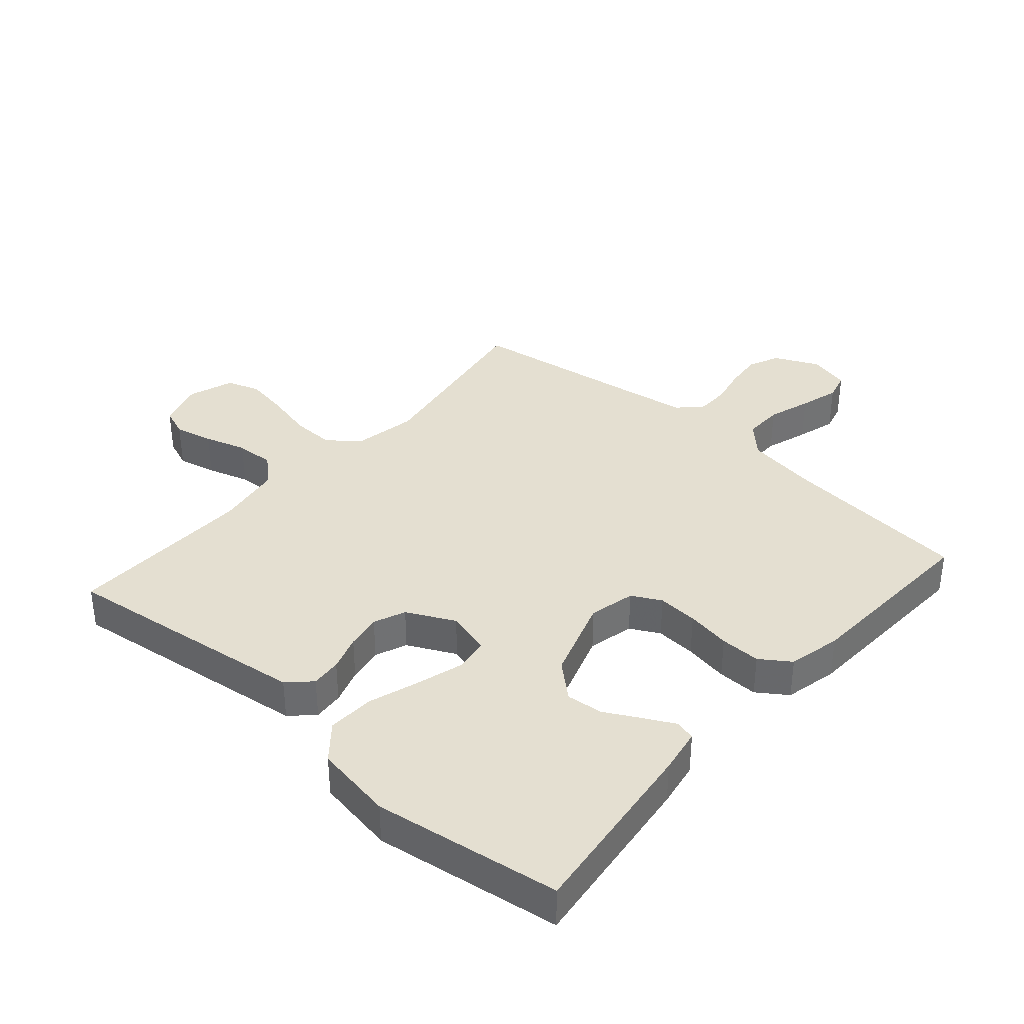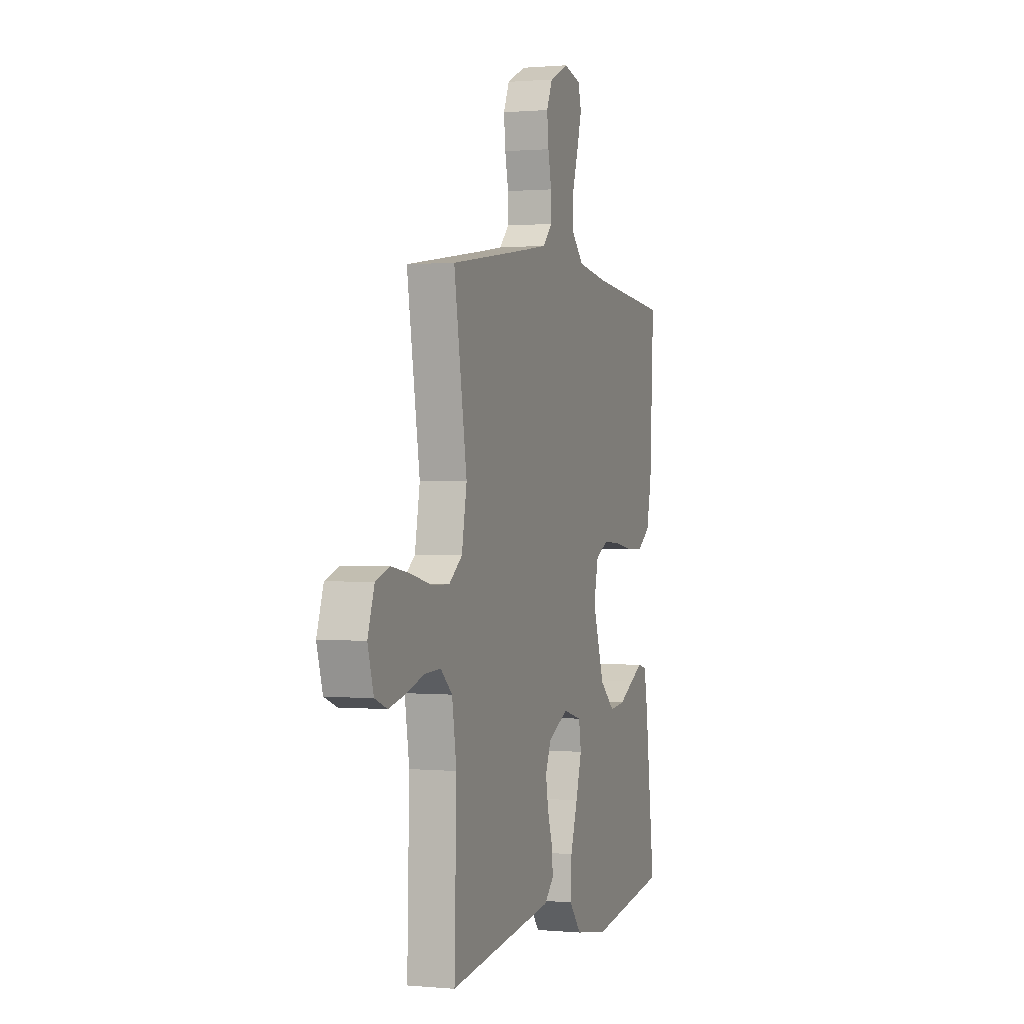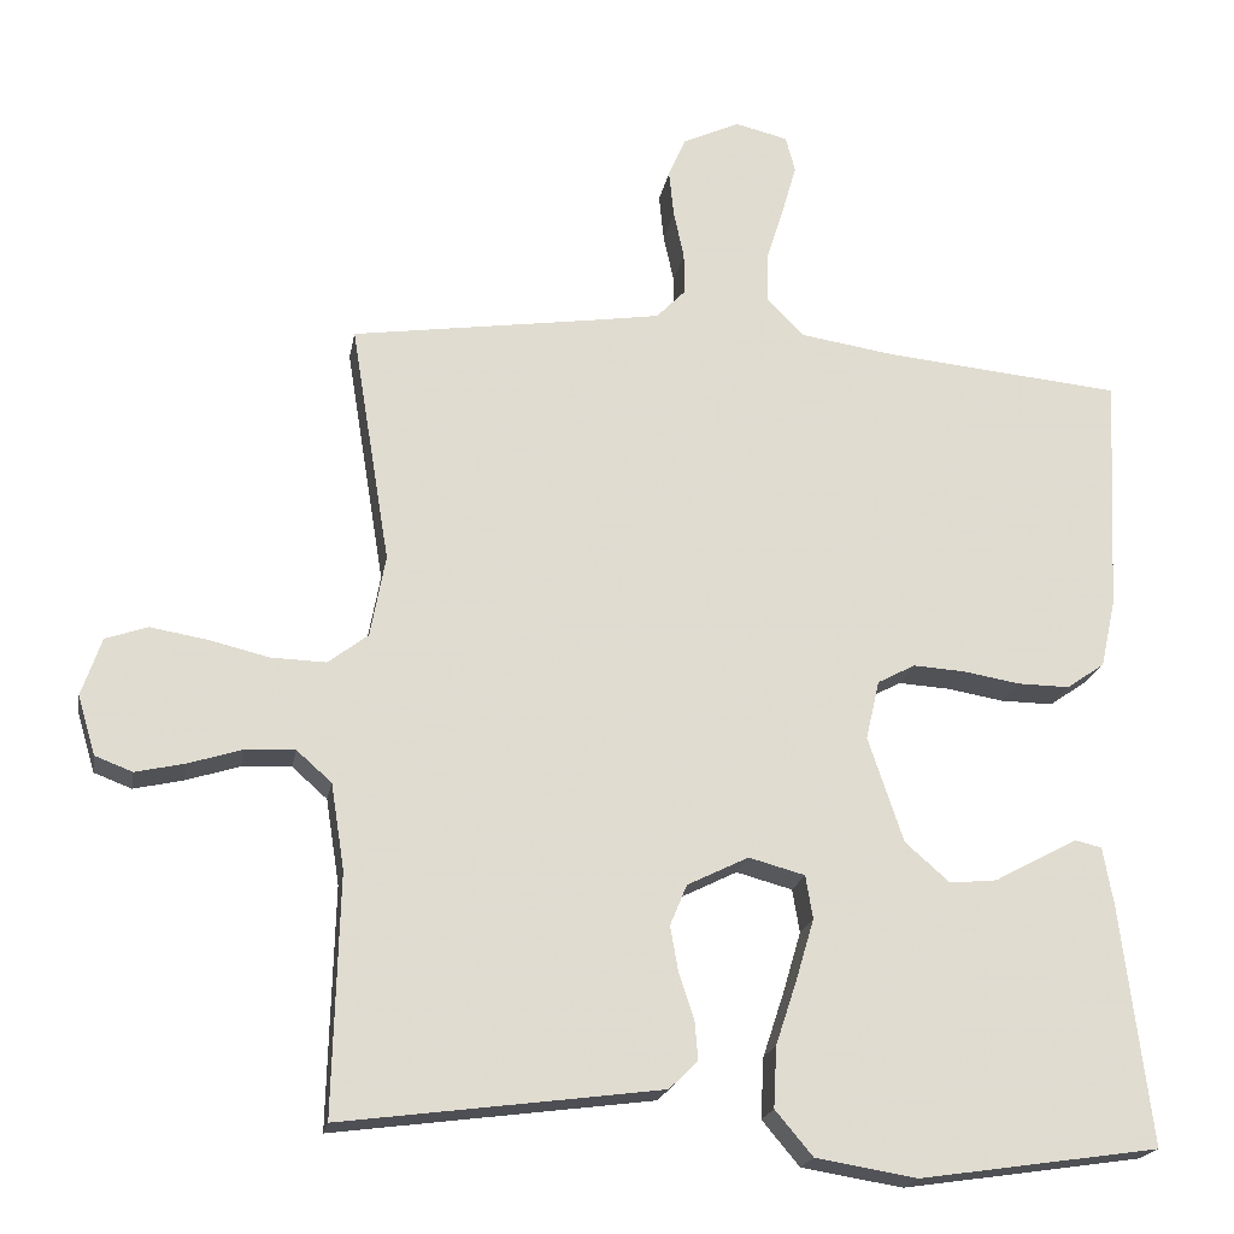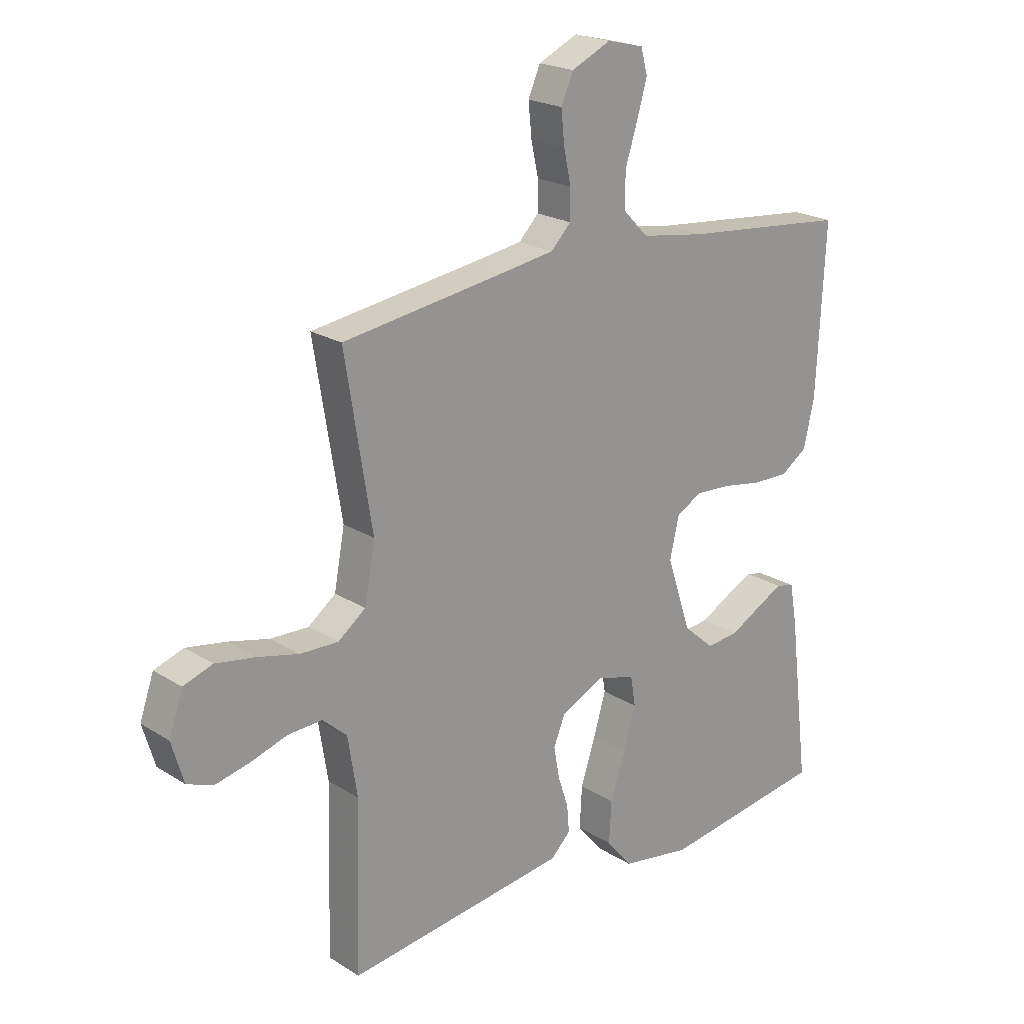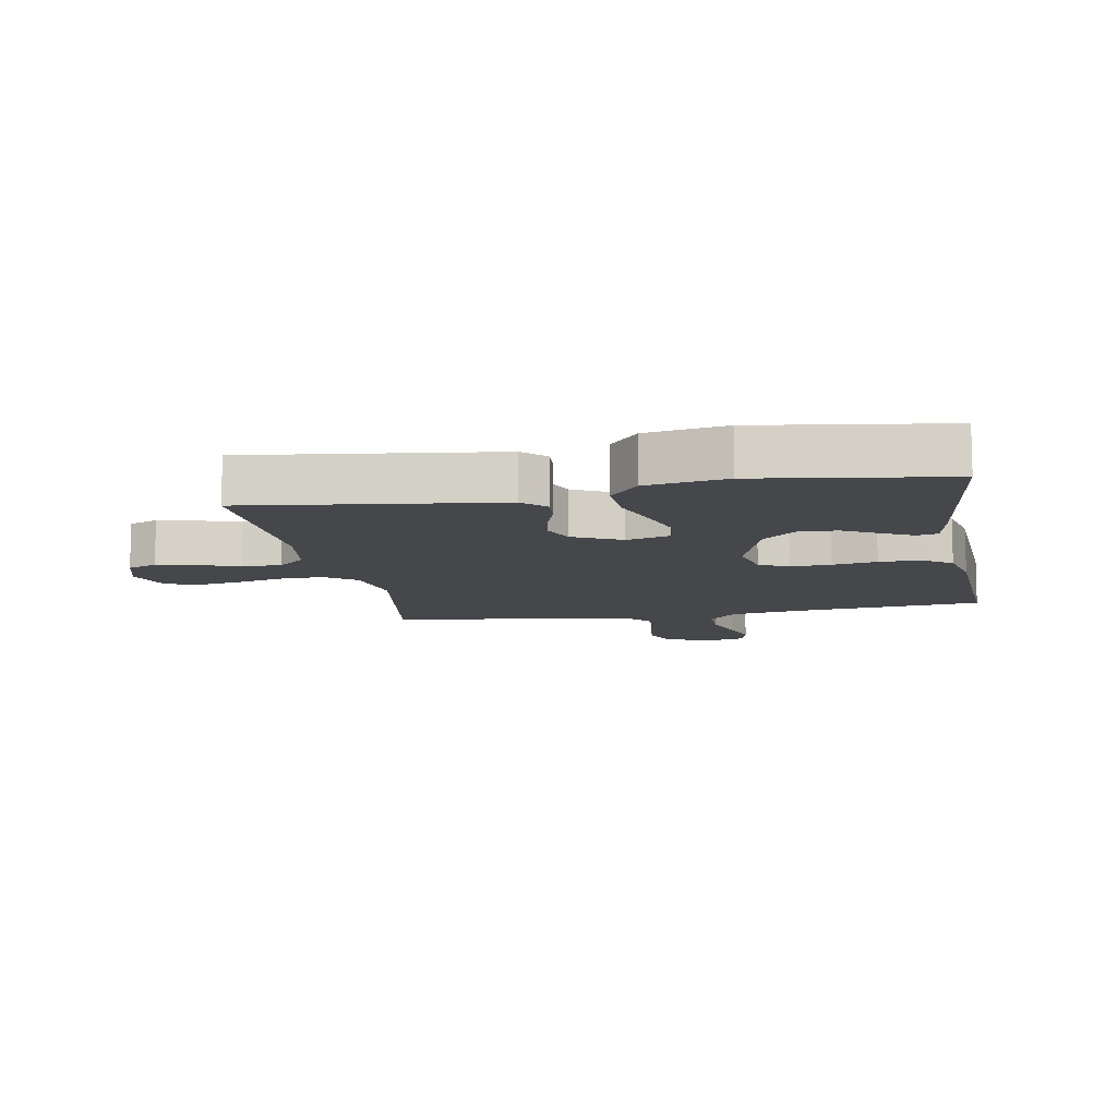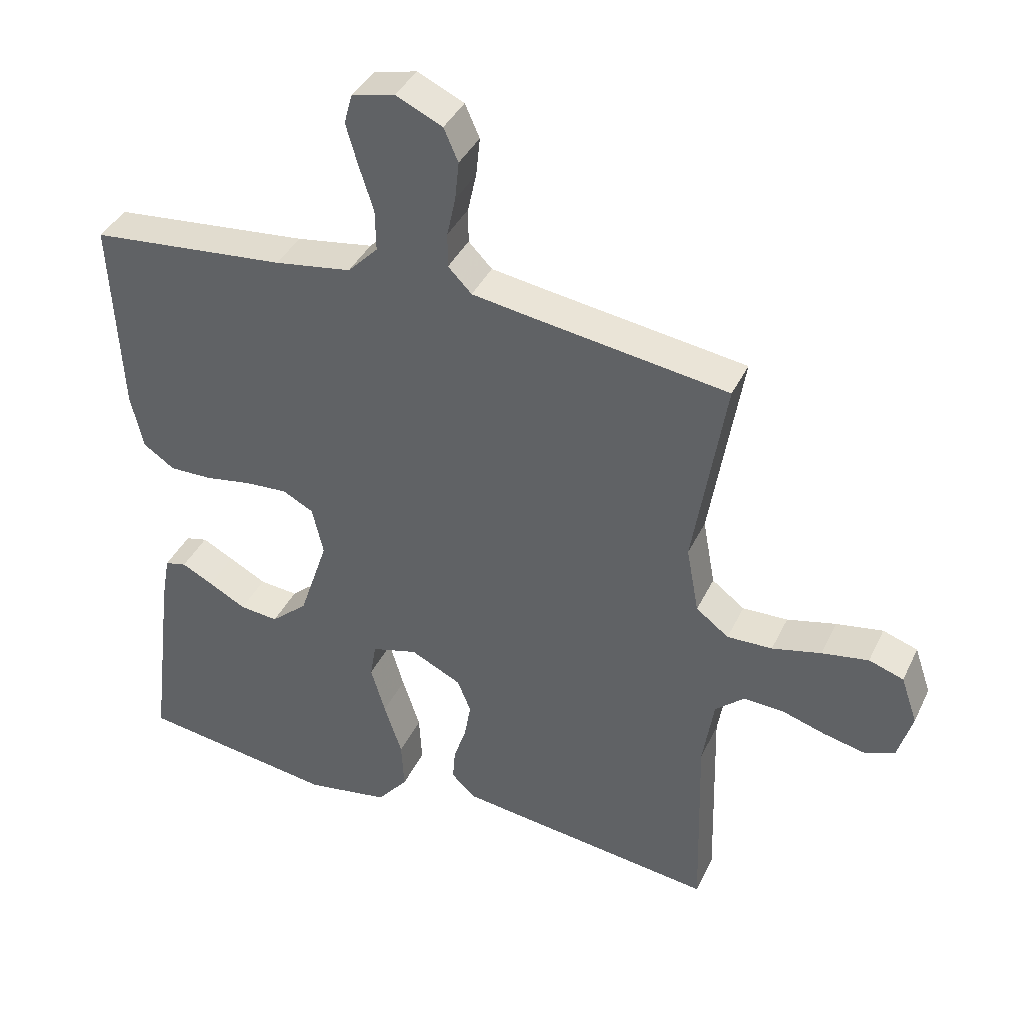
<metadata>
{"format":"obj","ext":"obj","renderer":"f3d","projection":"perspective","resolution":1024,"background":"white","views":[{"elev":36.8,"azim":-138.7,"up":"+Y"},{"elev":0.8,"azim":109.1,"up":"+Z"},{"elev":-20.0,"azim":170.0,"up":"+Z"},{"elev":21.2,"azim":138.1,"up":"+Z"},{"elev":-10.5,"azim":-169.6,"up":"+Y"},{"elev":39.1,"azim":23.6,"up":"+Z"}]}
</metadata>
<code>
v 0.5 0.07 -0.5
v 0.2 0.07 -0.461
v 0.101 0.07 -0.448
v 0.065 0.07 -0.413
v 0.069 0.07 -0.364
v 0.088 0.07 -0.307
v 0.098 0.07 -0.25
v 0.077 0.07 -0.199
v 0 0.07 -0.161
v -0.07 0.07 -0.18
v -0.079 0.07 -0.234
v -0.057 0.07 -0.309
v -0.03 0.07 -0.391
v -0.026 0.07 -0.467
v -0.073 0.07 -0.523
v -0.2 0.07 -0.544
v -0.5 0.07 -0.5
v -0.463 0.07 -0.2
v -0.45 0.07 -0.127
v -0.417 0.07 -0.119
v -0.369 0.07 -0.144
v -0.312 0.07 -0.175
v -0.253 0.07 -0.181
v -0.197 0.07 -0.132
v -0.153 0.07 0
v -0.17 0.07 0.074
v -0.217 0.07 0.099
v -0.282 0.07 0.095
v -0.353 0.07 0.083
v -0.418 0.07 0.082
v -0.466 0.07 0.115
v -0.485 0.07 0.2
v -0.5 0.07 0.5
v -0.2 0.07 0.529
v -0.083 0.07 0.547
v -0.037 0.07 0.594
v -0.038 0.07 0.657
v -0.06 0.07 0.726
v -0.078 0.07 0.789
v -0.066 0.07 0.834
v 0 0.07 0.85
v 0.071 0.07 0.817
v 0.093 0.07 0.767
v 0.087 0.07 0.708
v 0.074 0.07 0.648
v 0.074 0.07 0.595
v 0.11 0.07 0.558
v 0.2 0.07 0.544
v 0.5 0.07 0.5
v 0.451 0.07 0.2
v 0.47 0.07 0.097
v 0.52 0.07 0.059
v 0.589 0.07 0.061
v 0.664 0.07 0.079
v 0.735 0.07 0.091
v 0.788 0.07 0.073
v 0.813 0.07 0
v 0.791 0.07 -0.074
v 0.744 0.07 -0.092
v 0.682 0.07 -0.078
v 0.615 0.07 -0.057
v 0.553 0.07 -0.054
v 0.509 0.07 -0.093
v 0.492 0.07 -0.2
v 0.5 0 -0.5
v 0.2 0 -0.461
v 0.101 0 -0.448
v 0.065 0 -0.413
v 0.069 0 -0.364
v 0.088 0 -0.307
v 0.098 0 -0.25
v 0.077 0 -0.199
v 0 0 -0.161
v -0.07 0 -0.18
v -0.079 0 -0.234
v -0.057 0 -0.309
v -0.03 0 -0.391
v -0.026 0 -0.467
v -0.073 0 -0.523
v -0.2 0 -0.544
v -0.5 0 -0.5
v -0.463 0 -0.2
v -0.45 0 -0.127
v -0.417 0 -0.119
v -0.369 0 -0.144
v -0.312 0 -0.175
v -0.253 0 -0.181
v -0.197 0 -0.132
v -0.153 0 0
v -0.17 0 0.074
v -0.217 0 0.099
v -0.282 0 0.095
v -0.353 0 0.083
v -0.418 0 0.082
v -0.466 0 0.115
v -0.485 0 0.2
v -0.5 0 0.5
v -0.2 0 0.529
v -0.083 0 0.547
v -0.037 0 0.594
v -0.038 0 0.657
v -0.06 0 0.726
v -0.078 0 0.789
v -0.066 0 0.834
v 0 0 0.85
v 0.071 0 0.817
v 0.093 0 0.767
v 0.087 0 0.708
v 0.074 0 0.648
v 0.074 0 0.595
v 0.11 0 0.558
v 0.2 0 0.544
v 0.5 0 0.5
v 0.451 0 0.2
v 0.47 0 0.097
v 0.52 0 0.059
v 0.589 0 0.061
v 0.664 0 0.079
v 0.735 0 0.091
v 0.788 0 0.073
v 0.813 0 0
v 0.791 0 -0.074
v 0.744 0 -0.092
v 0.682 0 -0.078
v 0.615 0 -0.057
v 0.553 0 -0.054
v 0.509 0 -0.093
v 0.492 0 -0.2
f 59 60 61
f 58 59 61
f 57 58 61
f 56 57 61
f 55 56 61
f 54 55 61
f 53 54 61
f 52 53 61 62
f 51 52 62 63
f 48 49 50
f 47 48 50 51
f 51 63 64
f 47 51 64
f 46 47 64
f 43 44 45
f 42 43 45
f 41 42 45
f 40 41 45
f 39 40 45
f 38 39 45
f 37 38 45
f 36 37 45 46
f 32 33 34
f 31 32 34
f 30 31 34
f 29 30 34
f 28 29 34
f 27 28 34 35
f 36 46 64
f 35 36 64
f 27 35 64
f 26 27 64
f 20 21 22
f 19 20 22
f 18 19 22
f 17 18 22
f 16 17 22
f 15 16 22
f 14 15 22
f 13 14 22
f 12 13 22 23
f 11 12 23 24
f 4 5 6
f 3 4 6
f 2 3 6
f 1 2 6
f 64 1 6
f 64 6 7
f 25 26 64
f 10 11 24 25
f 9 10 25
f 8 9 25 64
f 7 8 64
f 125 124 123
f 125 123 122
f 125 122 121
f 125 121 120
f 125 120 119
f 125 119 118
f 125 118 117
f 126 125 117 116
f 127 126 116 115
f 114 113 112
f 115 114 112 111
f 128 127 115
f 128 115 111
f 128 111 110
f 109 108 107
f 109 107 106
f 109 106 105
f 109 105 104
f 109 104 103
f 109 103 102
f 109 102 101
f 110 109 101 100
f 98 97 96
f 98 96 95
f 98 95 94
f 98 94 93
f 98 93 92
f 99 98 92 91
f 128 110 100
f 128 100 99
f 128 99 91
f 128 91 90
f 86 85 84
f 86 84 83
f 86 83 82
f 86 82 81
f 86 81 80
f 86 80 79
f 86 79 78
f 86 78 77
f 87 86 77 76
f 88 87 76 75
f 70 69 68
f 70 68 67
f 70 67 66
f 70 66 65
f 70 65 128
f 71 70 128
f 128 90 89
f 89 88 75 74
f 89 74 73
f 128 89 73 72
f 128 72 71
f 1 65 66 2
f 2 66 67 3
f 3 67 68 4
f 4 68 69 5
f 5 69 70 6
f 6 70 71 7
f 7 71 72 8
f 8 72 73 9
f 9 73 74 10
f 10 74 75 11
f 11 75 76 12
f 12 76 77 13
f 13 77 78 14
f 14 78 79 15
f 15 79 80 16
f 16 80 81 17
f 17 81 82 18
f 18 82 83 19
f 19 83 84 20
f 20 84 85 21
f 21 85 86 22
f 22 86 87 23
f 23 87 88 24
f 24 88 89 25
f 25 89 90 26
f 26 90 91 27
f 27 91 92 28
f 28 92 93 29
f 29 93 94 30
f 30 94 95 31
f 31 95 96 32
f 32 96 97 33
f 33 97 98 34
f 34 98 99 35
f 35 99 100 36
f 36 100 101 37
f 37 101 102 38
f 38 102 103 39
f 39 103 104 40
f 40 104 105 41
f 41 105 106 42
f 42 106 107 43
f 43 107 108 44
f 44 108 109 45
f 45 109 110 46
f 46 110 111 47
f 47 111 112 48
f 48 112 113 49
f 49 113 114 50
f 50 114 115 51
f 51 115 116 52
f 52 116 117 53
f 53 117 118 54
f 54 118 119 55
f 55 119 120 56
f 56 120 121 57
f 57 121 122 58
f 58 122 123 59
f 59 123 124 60
f 60 124 125 61
f 61 125 126 62
f 62 126 127 63
f 63 127 128 64
f 64 128 65 1

</code>
